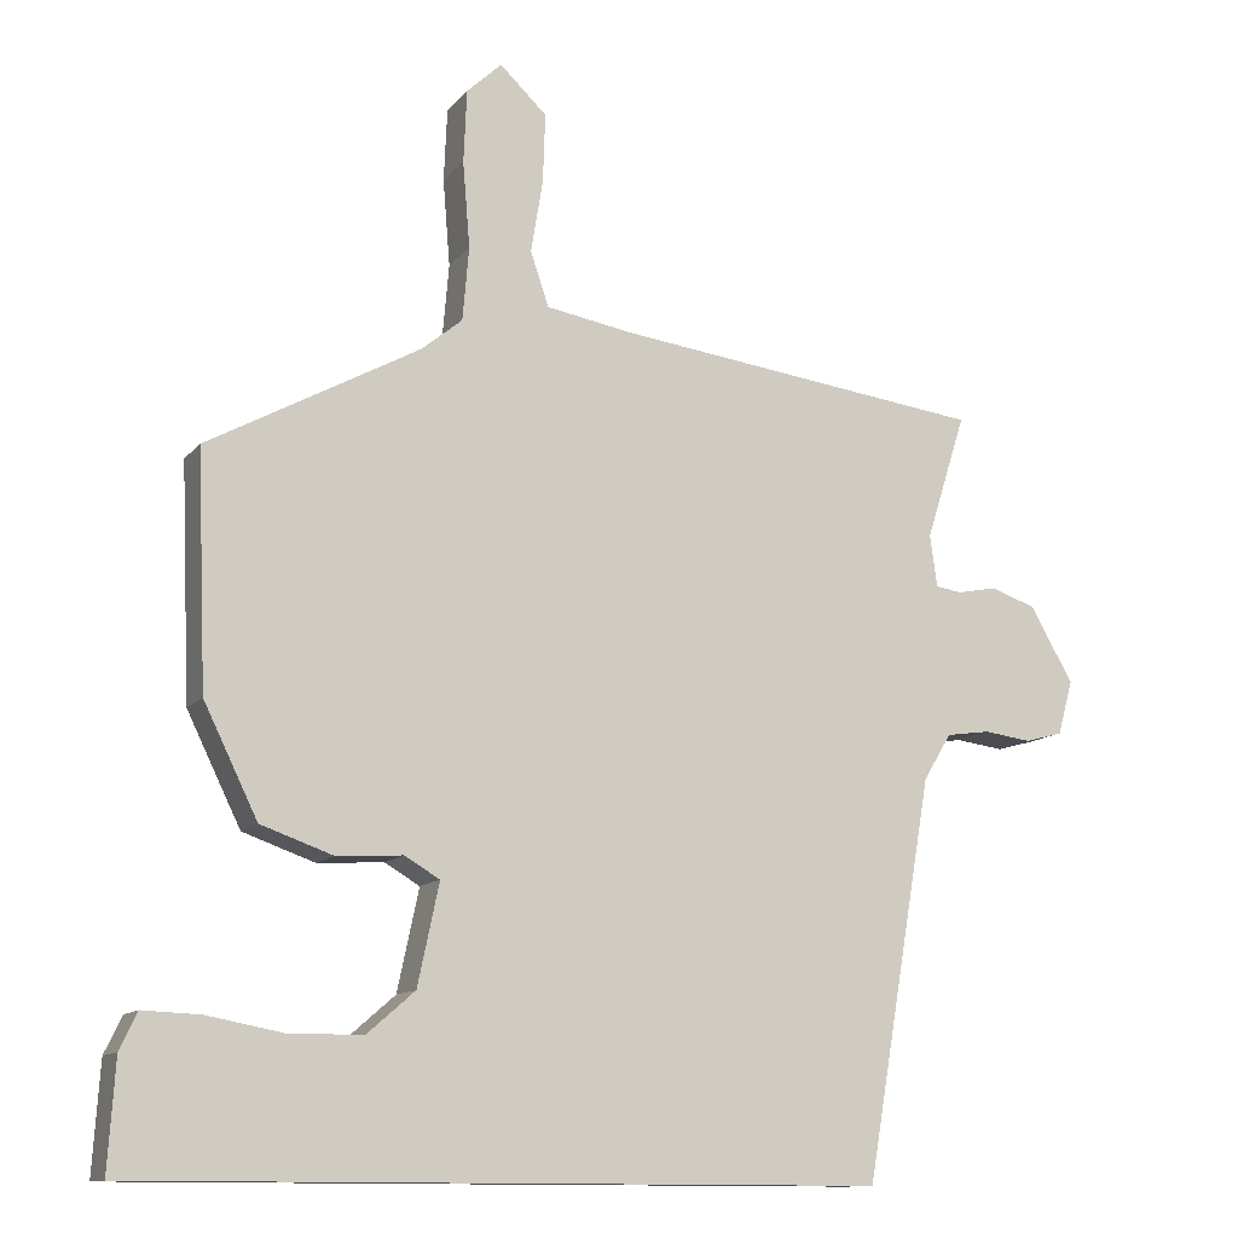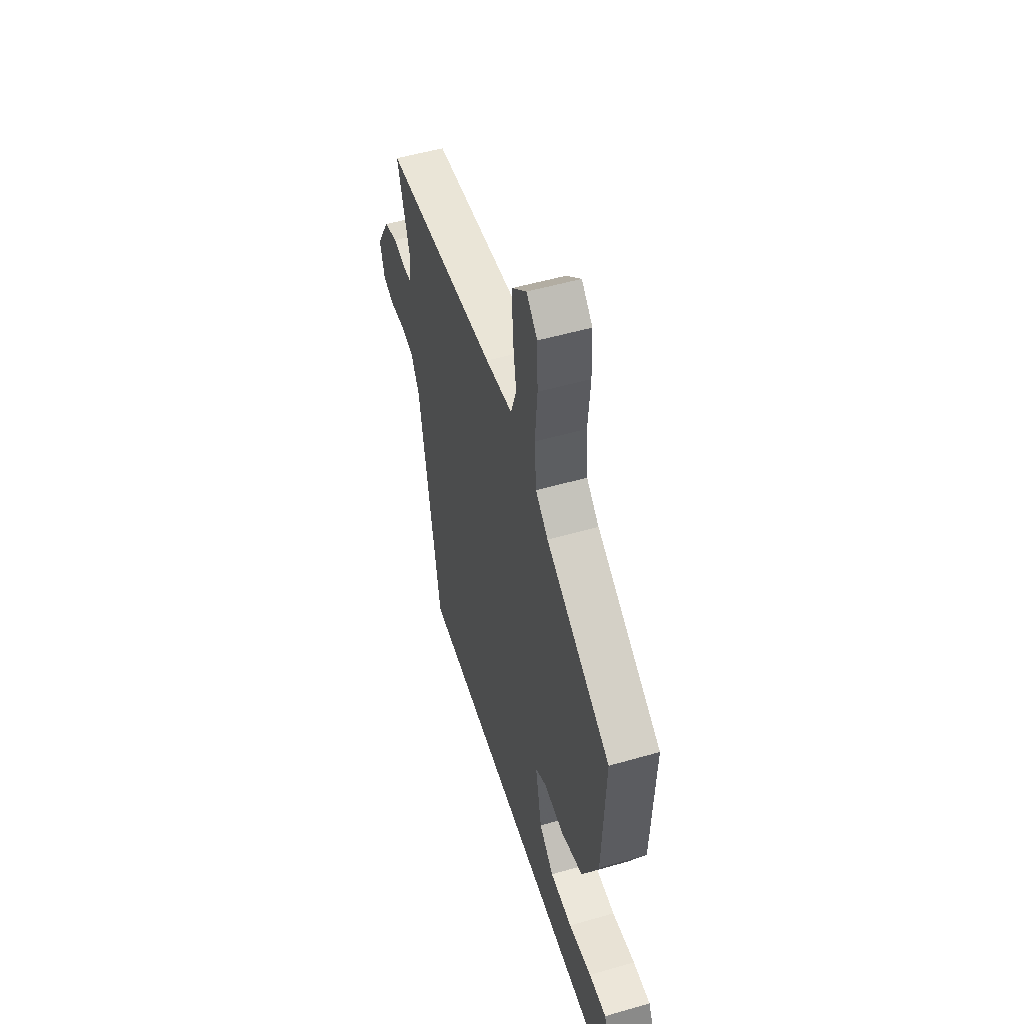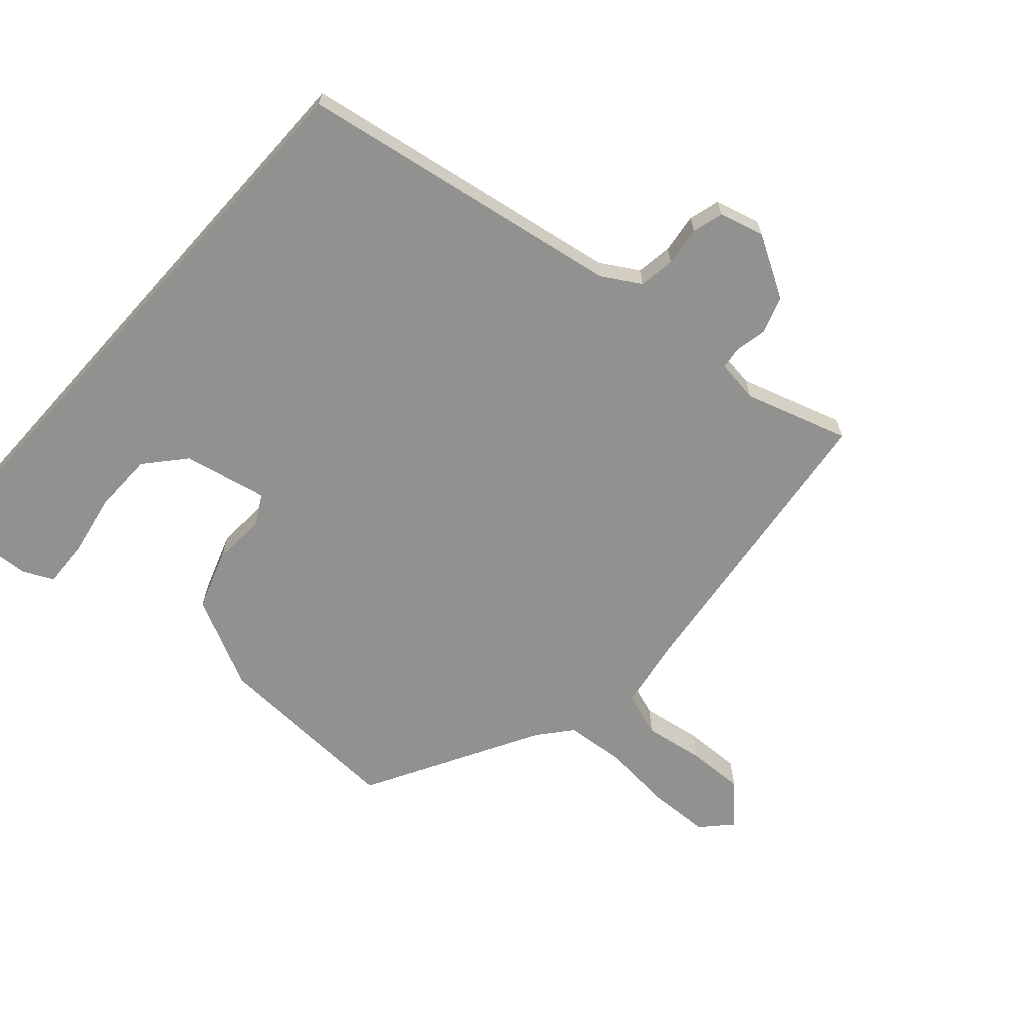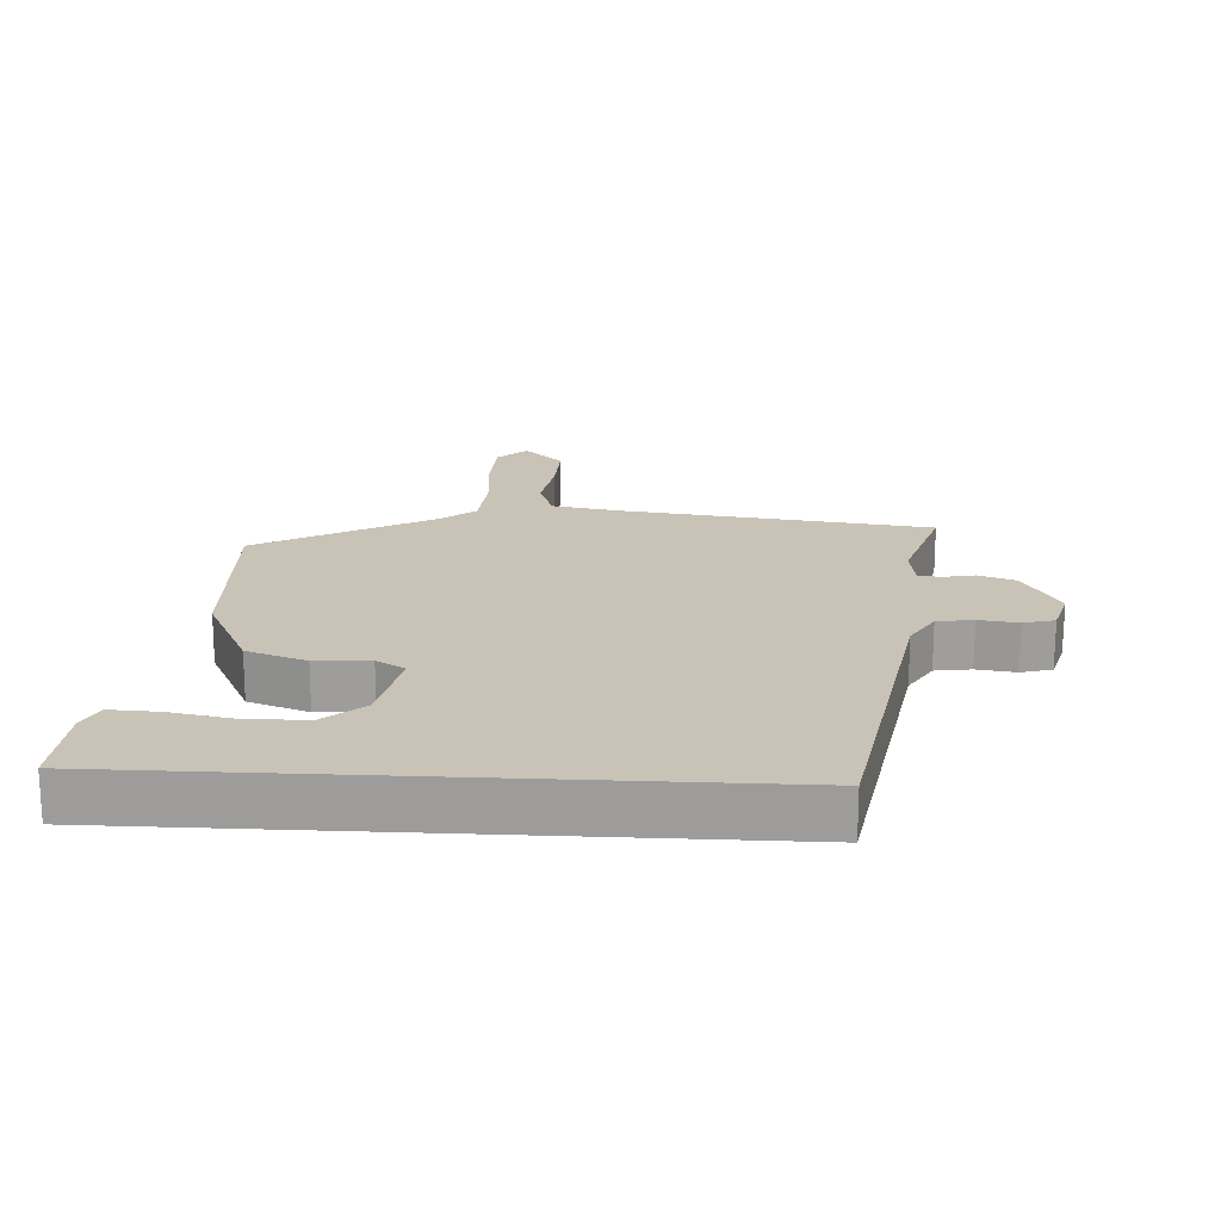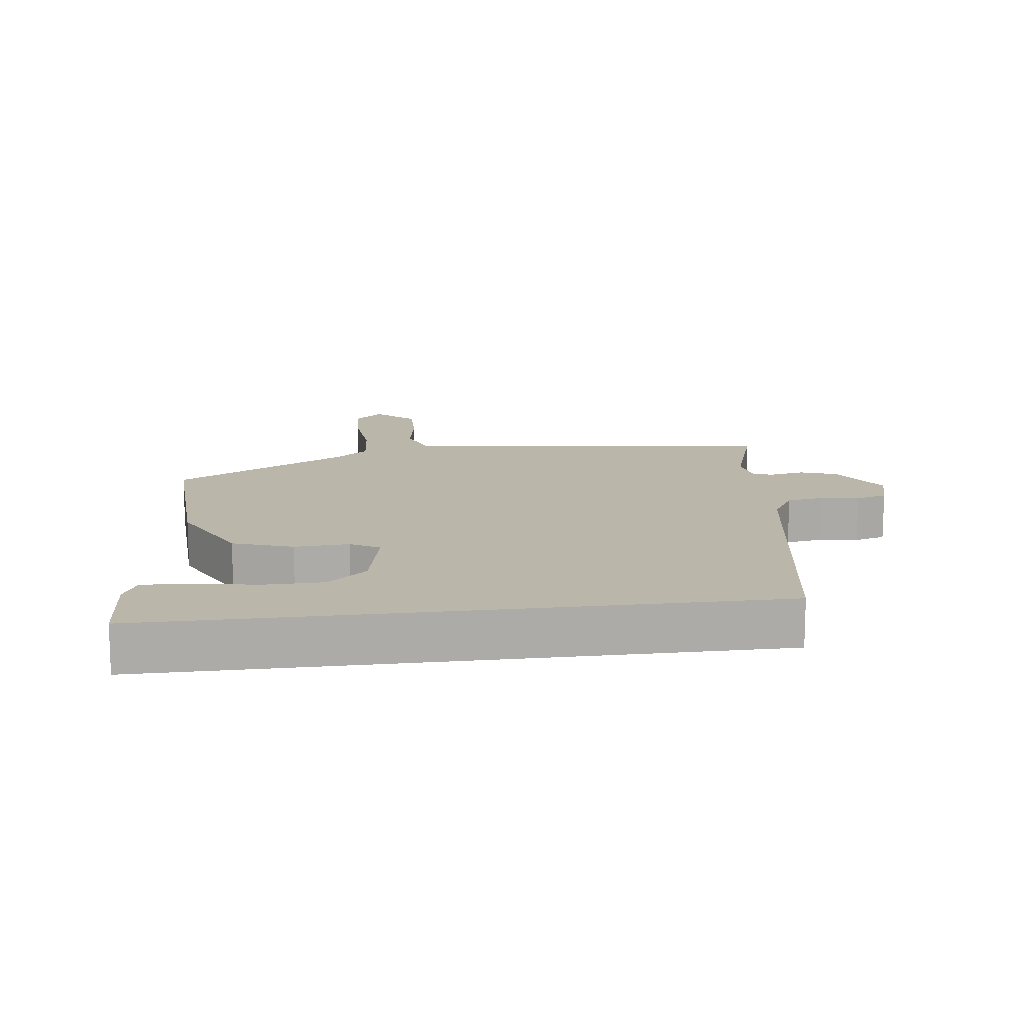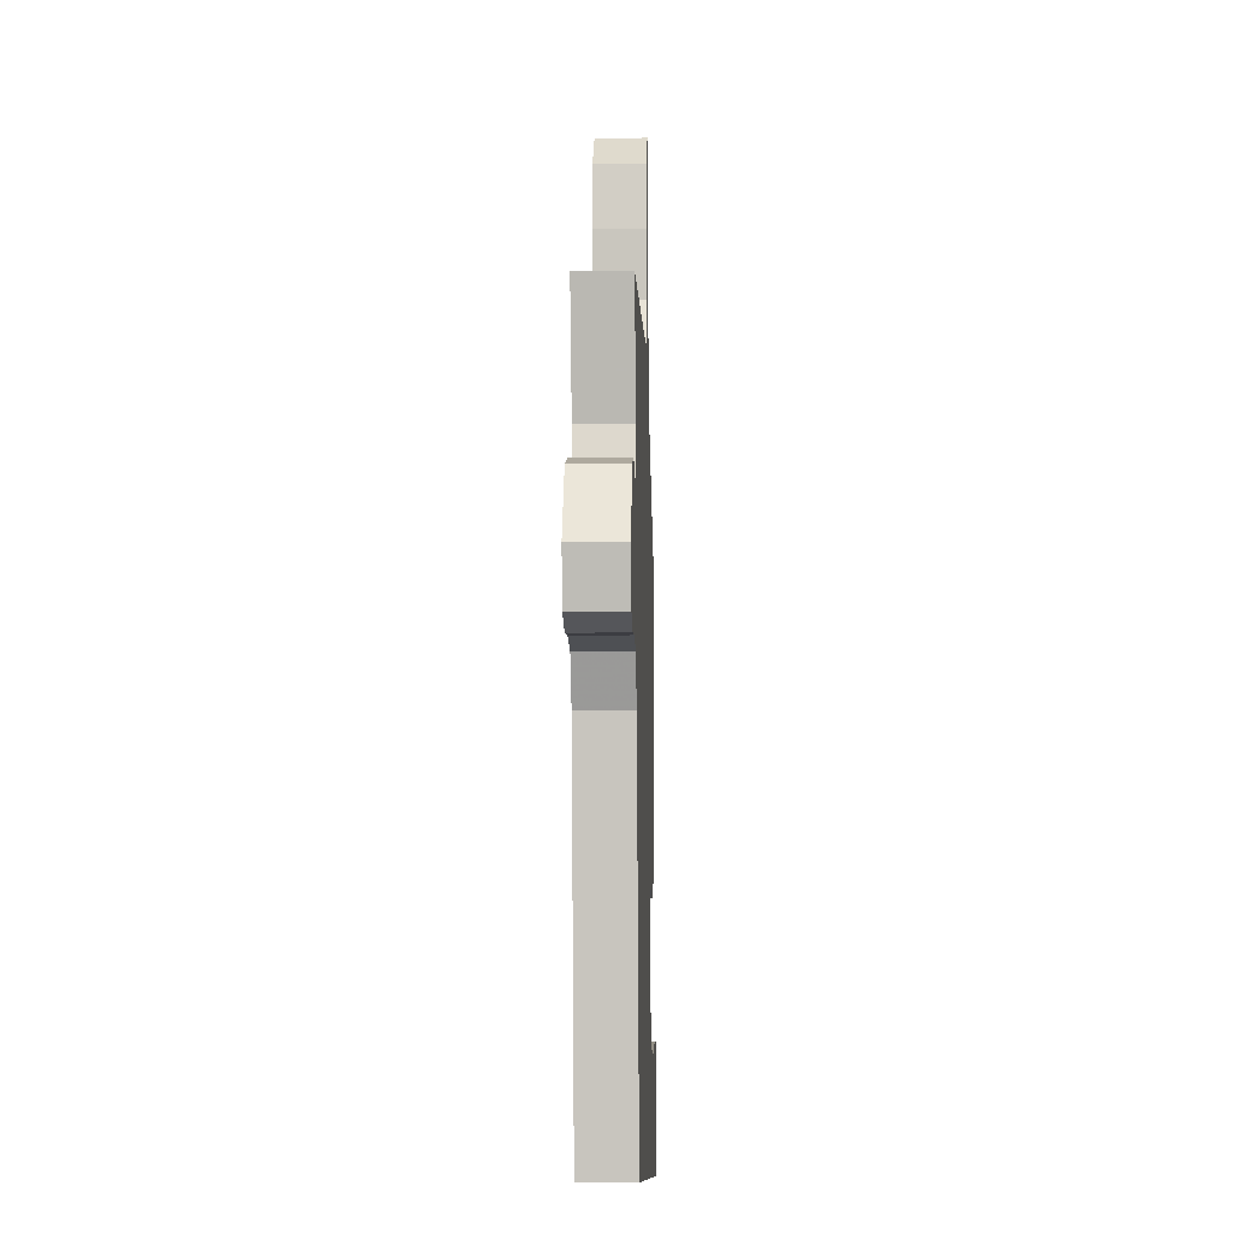
<metadata>
{"format":"obj","ext":"obj","renderer":"f3d","projection":"perspective","resolution":1024,"background":"white","views":[{"elev":-11.9,"azim":156.6,"up":"+Z"},{"elev":53.1,"azim":72.9,"up":"+Z"},{"elev":-66.0,"azim":-132.0,"up":"+Y"},{"elev":19.4,"azim":-176.9,"up":"+Y"},{"elev":13.9,"azim":172.7,"up":"+Y"},{"elev":-10.5,"azim":-88.1,"up":"+Z"}]}
</metadata>
<code>
v 0.557 0.07 -0.5
v -0.376 0.07 -0.5
v -0.461 0.07 -0.002
v -0.496 0.07 0.056
v -0.551 0.07 0.064
v -0.611 0.07 0.056
v -0.658 0.07 0.069
v -0.677 0.07 0.137
v -0.623 0.07 0.231
v -0.567 0.07 0.251
v -0.517 0.07 0.241
v -0.484 0.07 0.246
v -0.475 0.07 0.311
v -0.525 0.07 0.469
v -0.061 0.07 0.528
v 0.049 0.07 0.547
v 0.072 0.07 0.615
v 0.057 0.07 0.707
v 0.054 0.07 0.794
v 0.113 0.07 0.85
v 0.157 0.07 0.809
v 0.161 0.07 0.717
v 0.152 0.07 0.608
v 0.16 0.07 0.516
v 0.211 0.07 0.474
v 0.477 0.07 0.328
v 0.465 0.07 0.034
v 0.397 0.07 -0.105
v 0.306 0.07 -0.137
v 0.223 0.07 -0.132
v 0.179 0.07 -0.158
v 0.206 0.07 -0.285
v 0.266 0.07 -0.337
v 0.358 0.07 -0.338
v 0.454 0.07 -0.32
v 0.526 0.07 -0.317
v 0.548 0.07 -0.363
v 0.557 0 -0.5
v -0.376 0 -0.5
v -0.461 0 -0.002
v -0.496 0 0.056
v -0.551 0 0.064
v -0.611 0 0.056
v -0.658 0 0.069
v -0.677 0 0.137
v -0.623 0 0.231
v -0.567 0 0.251
v -0.517 0 0.241
v -0.484 0 0.246
v -0.475 0 0.311
v -0.525 0 0.469
v -0.061 0 0.528
v 0.049 0 0.547
v 0.072 0 0.615
v 0.057 0 0.707
v 0.054 0 0.794
v 0.113 0 0.85
v 0.157 0 0.809
v 0.161 0 0.717
v 0.152 0 0.608
v 0.16 0 0.516
v 0.211 0 0.474
v 0.477 0 0.328
v 0.465 0 0.034
v 0.397 0 -0.105
v 0.306 0 -0.137
v 0.223 0 -0.132
v 0.179 0 -0.158
v 0.206 0 -0.285
v 0.266 0 -0.337
v 0.358 0 -0.338
v 0.454 0 -0.32
v 0.526 0 -0.317
v 0.548 0 -0.363
f 34 35 36 37
f 33 34 37 1
f 27 28 29 30
f 25 26 27 30
f 24 25 30 31
f 23 24 31
f 20 21 22 23
f 20 23 31
f 17 18 19 20
f 17 20 31
f 16 17 31
f 15 16 31
f 13 14 15 31
f 12 13 31 32
f 8 9 10 11
f 5 6 7 8
f 4 5 8 11
f 3 4 11 12
f 33 1 2 3
f 3 12 32 33
f 74 73 72 71
f 38 74 71 70
f 67 66 65 64
f 67 64 63 62
f 68 67 62 61
f 68 61 60
f 60 59 58 57
f 68 60 57
f 57 56 55 54
f 68 57 54
f 68 54 53
f 68 53 52
f 68 52 51 50
f 69 68 50 49
f 48 47 46 45
f 45 44 43 42
f 48 45 42 41
f 49 48 41 40
f 40 39 38 70
f 70 69 49 40
f 1 38 39 2
f 2 39 40 3
f 3 40 41 4
f 4 41 42 5
f 5 42 43 6
f 6 43 44 7
f 7 44 45 8
f 8 45 46 9
f 9 46 47 10
f 10 47 48 11
f 11 48 49 12
f 12 49 50 13
f 13 50 51 14
f 14 51 52 15
f 15 52 53 16
f 16 53 54 17
f 17 54 55 18
f 18 55 56 19
f 19 56 57 20
f 20 57 58 21
f 21 58 59 22
f 22 59 60 23
f 23 60 61 24
f 24 61 62 25
f 25 62 63 26
f 26 63 64 27
f 27 64 65 28
f 28 65 66 29
f 29 66 67 30
f 30 67 68 31
f 31 68 69 32
f 32 69 70 33
f 33 70 71 34
f 34 71 72 35
f 35 72 73 36
f 36 73 74 37
f 37 74 38 1

</code>
